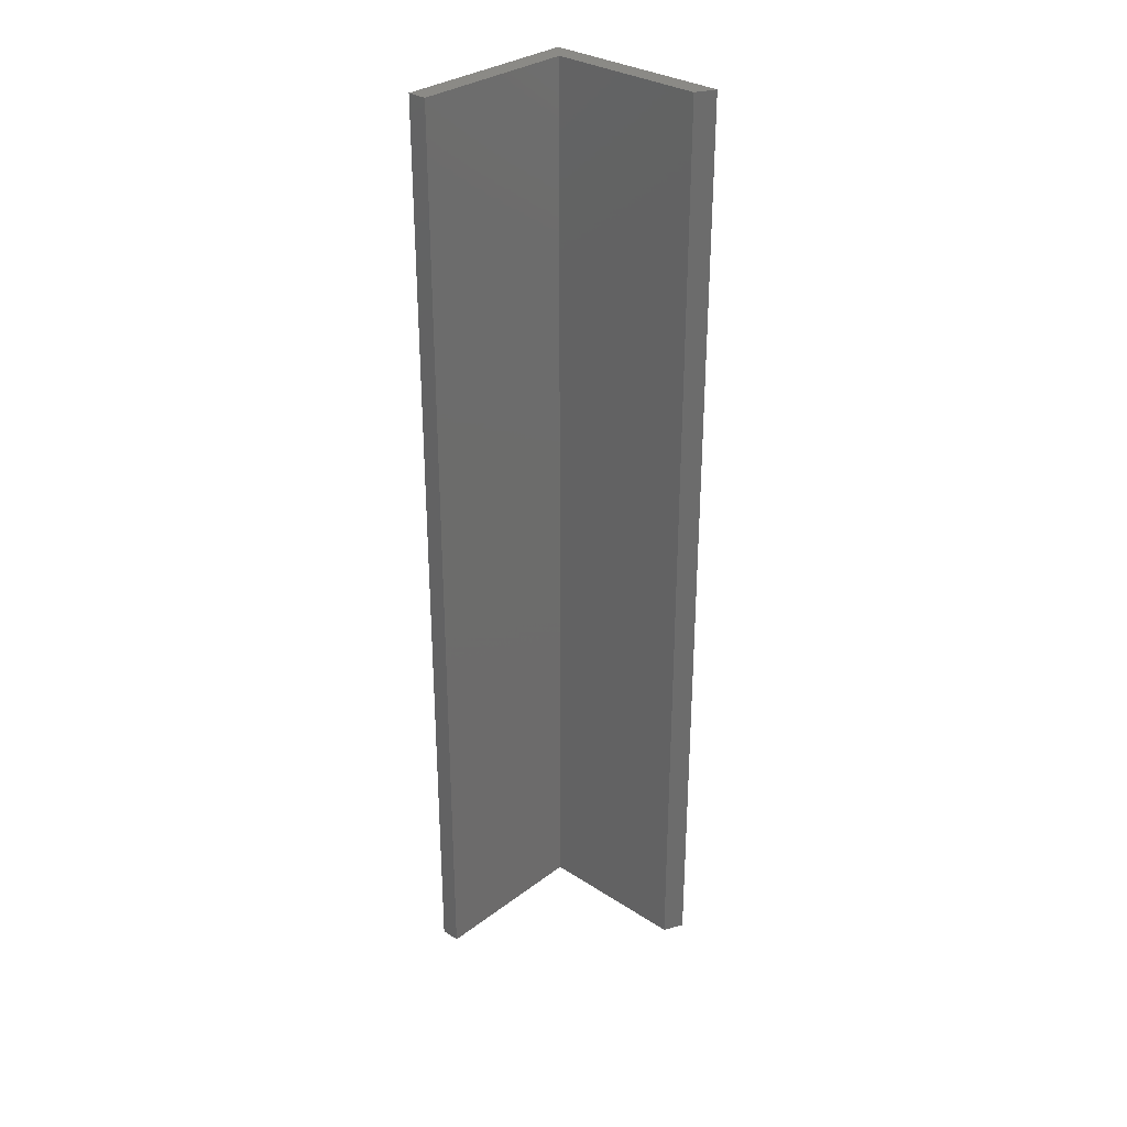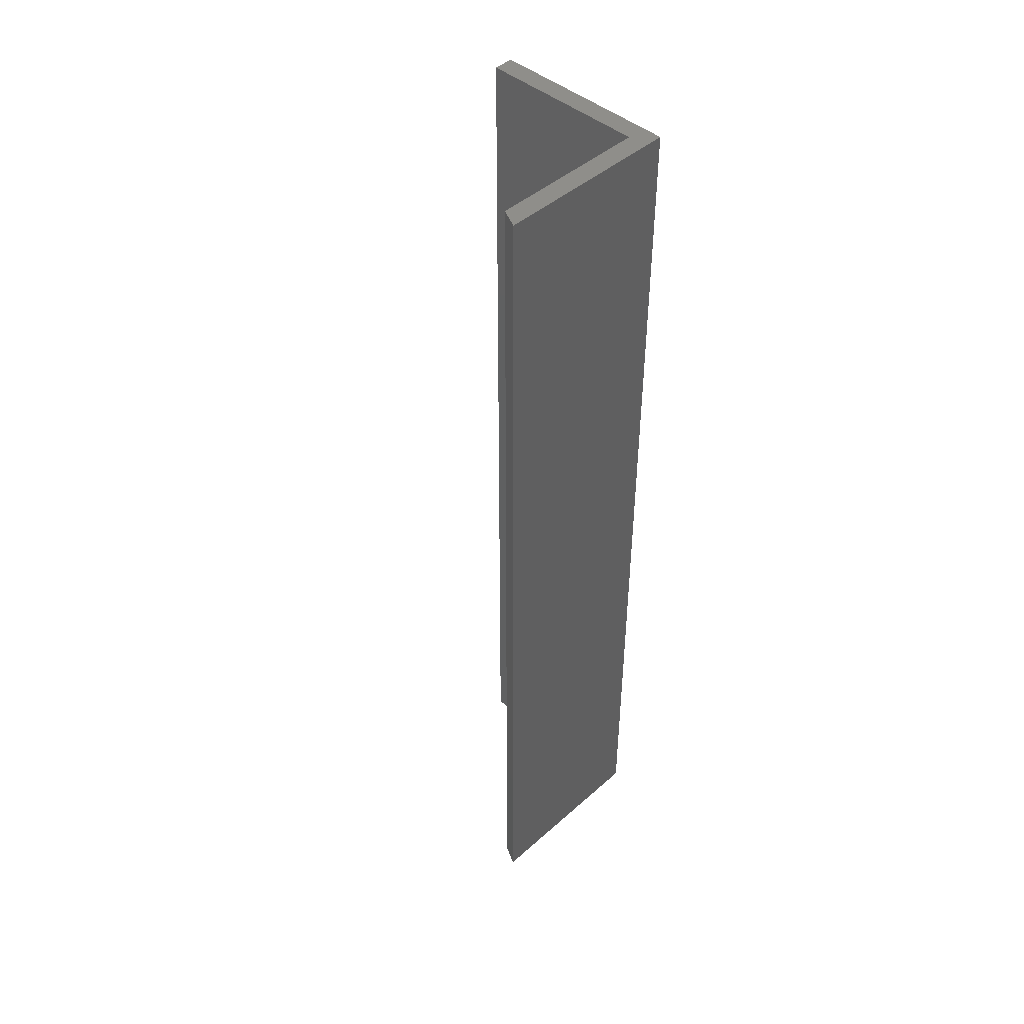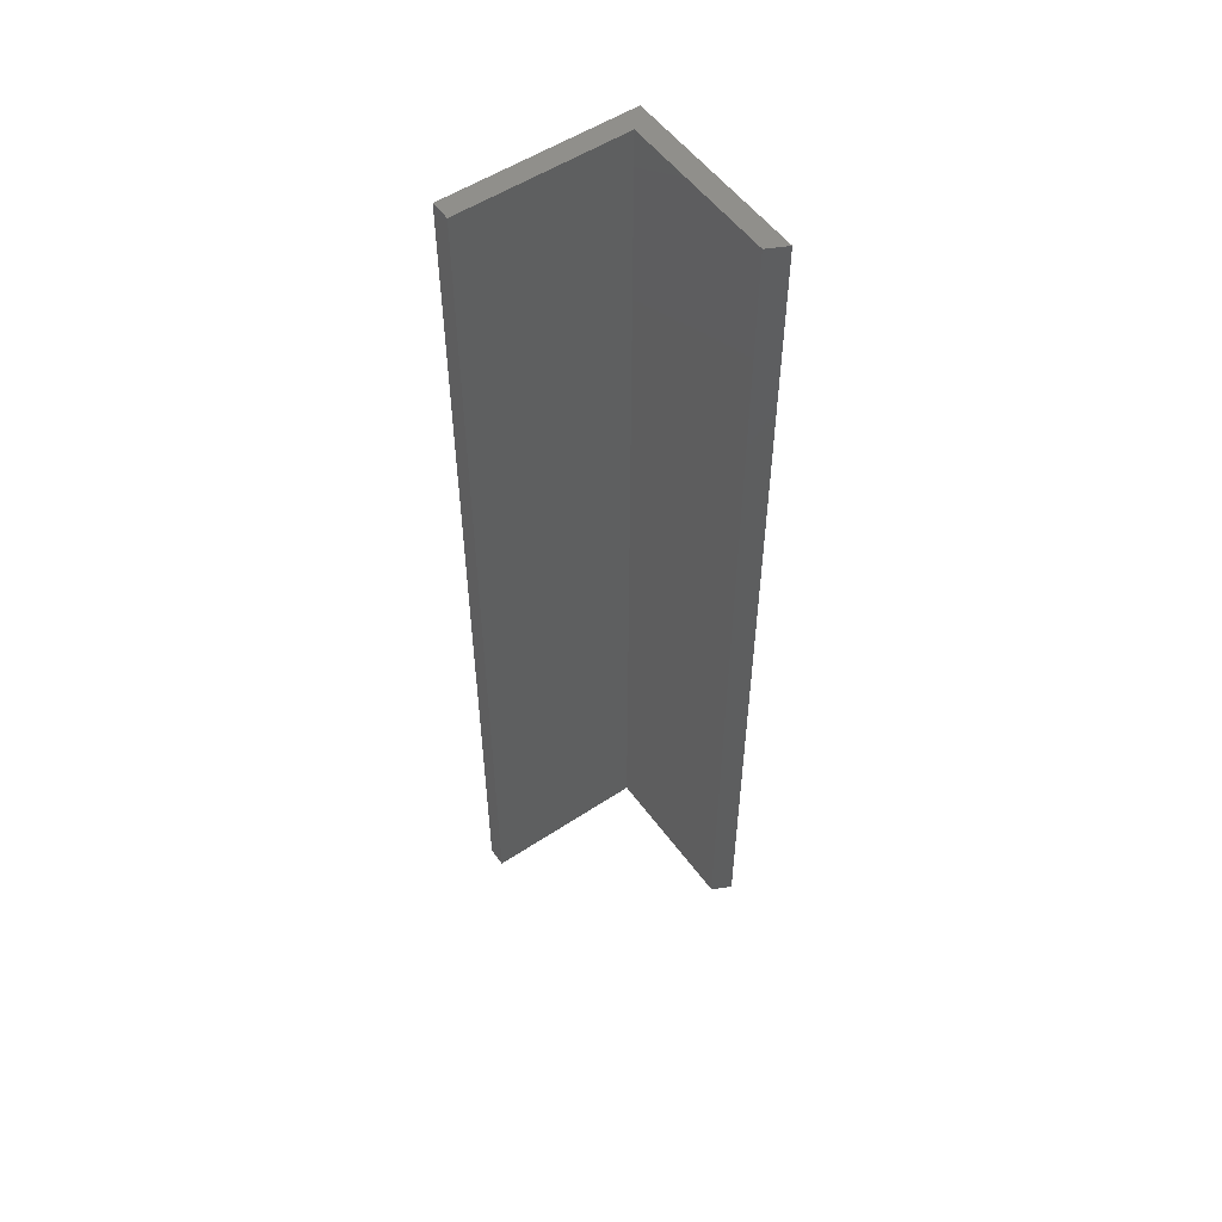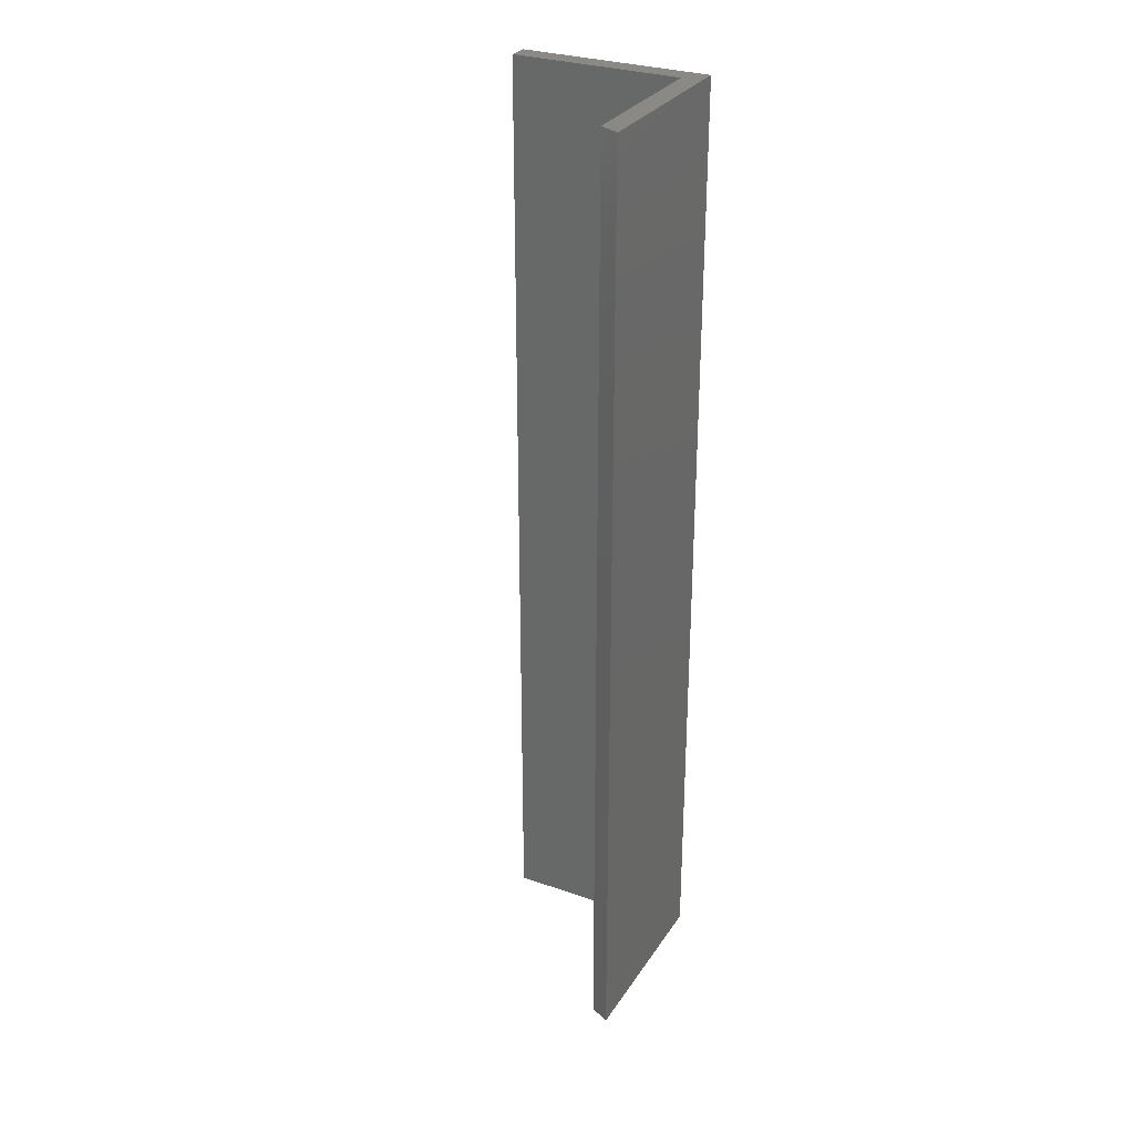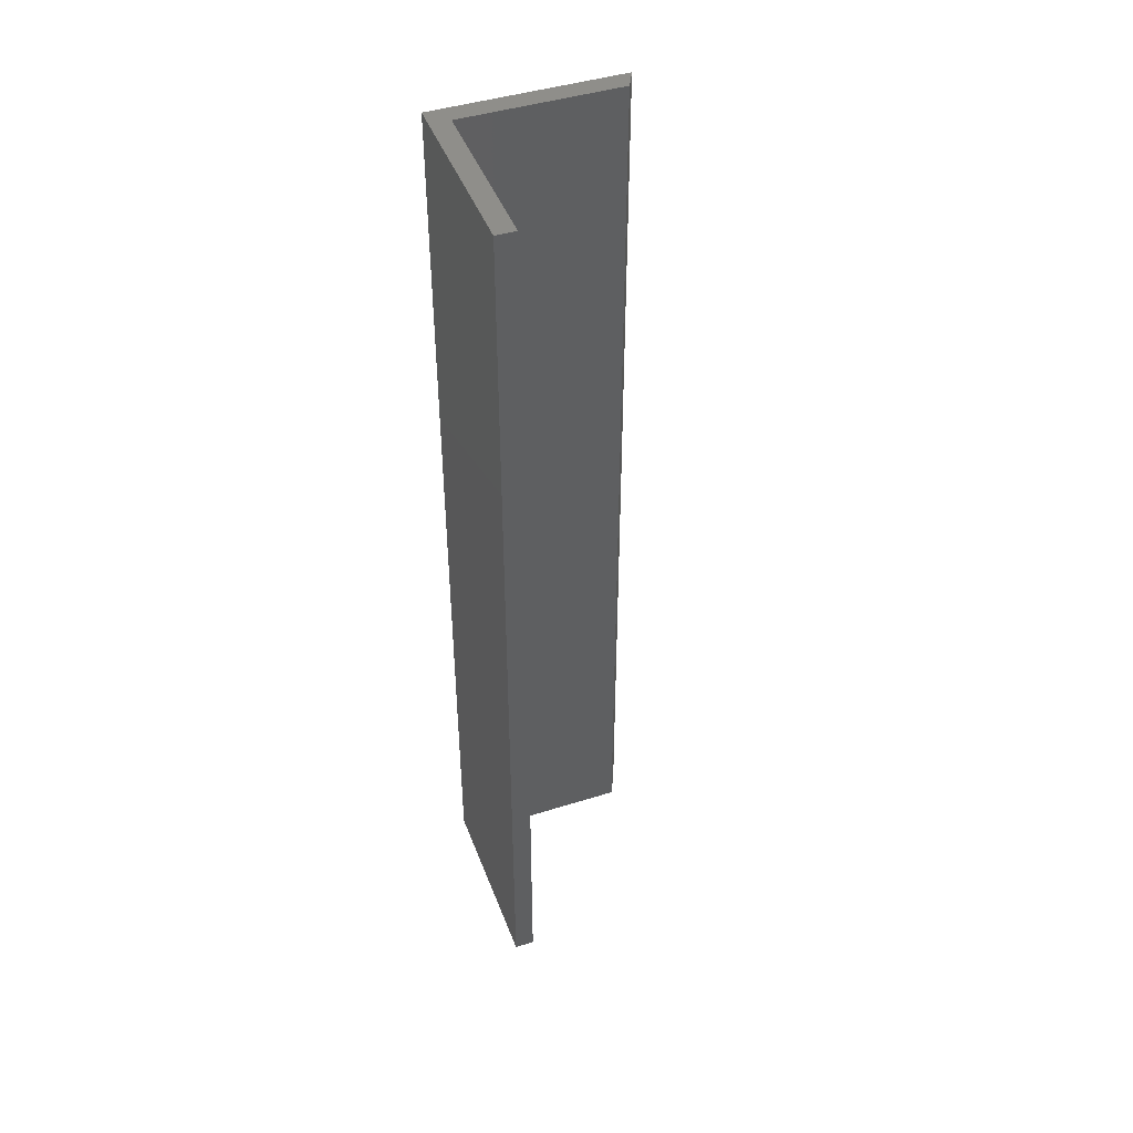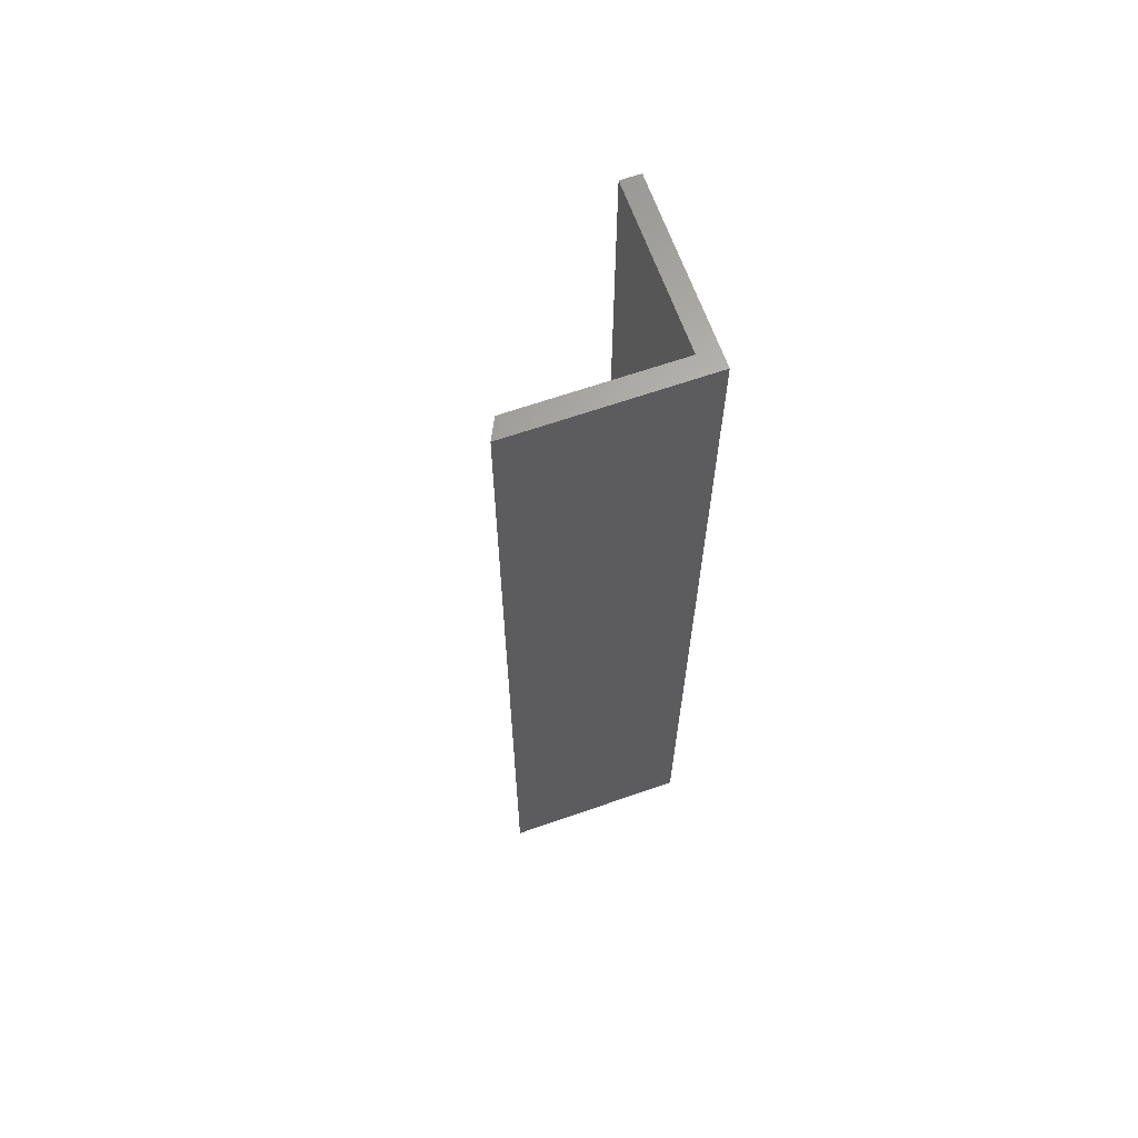
<metadata>
{"format":"stl","ext":"stl","renderer":"f3d","projection":"perspective","resolution":1024,"background":"white","views":[{"elev":31.1,"azim":42.9,"up":"+Y"},{"elev":45.1,"azim":134.5,"up":"+Y"},{"elev":53.6,"azim":54.7,"up":"+Y"},{"elev":29.8,"azim":117.2,"up":"+Y"},{"elev":44.6,"azim":-20.1,"up":"+Y"},{"elev":64.9,"azim":160.6,"up":"+Y"}]}
</metadata>
<code>
# stl→obj: 12 verts, 20 faces
v 0.01562 -0.75 5.551e-17
v 9.089e-18 -0.75 5.551e-17
v 0.01562 -0.75 -0.1328
v 0 -0.75 -0.1484
v 0.1406 -0.75 -0.1328
v 0.1484 -0.75 -0.1484
v 0.01562 8.24e-18 0
v 0.01562 8.674e-19 -0.1328
v 9.089e-18 8.24e-18 0
v 0 0 -0.1484
v 0.1406 8.674e-19 -0.1328
v 0.1484 -5.046e-34 -0.1484
f 1 2 3
f 3 2 4
f 3 4 5
f 5 4 6
f 7 8 9
f 9 8 10
f 8 11 10
f 10 11 12
f 11 8 5
f 5 8 3
f 10 12 4
f 4 12 6
f 6 12 5
f 5 12 11
f 9 10 2
f 2 10 4
f 7 9 1
f 1 9 2
f 8 7 3
f 3 7 1

</code>
